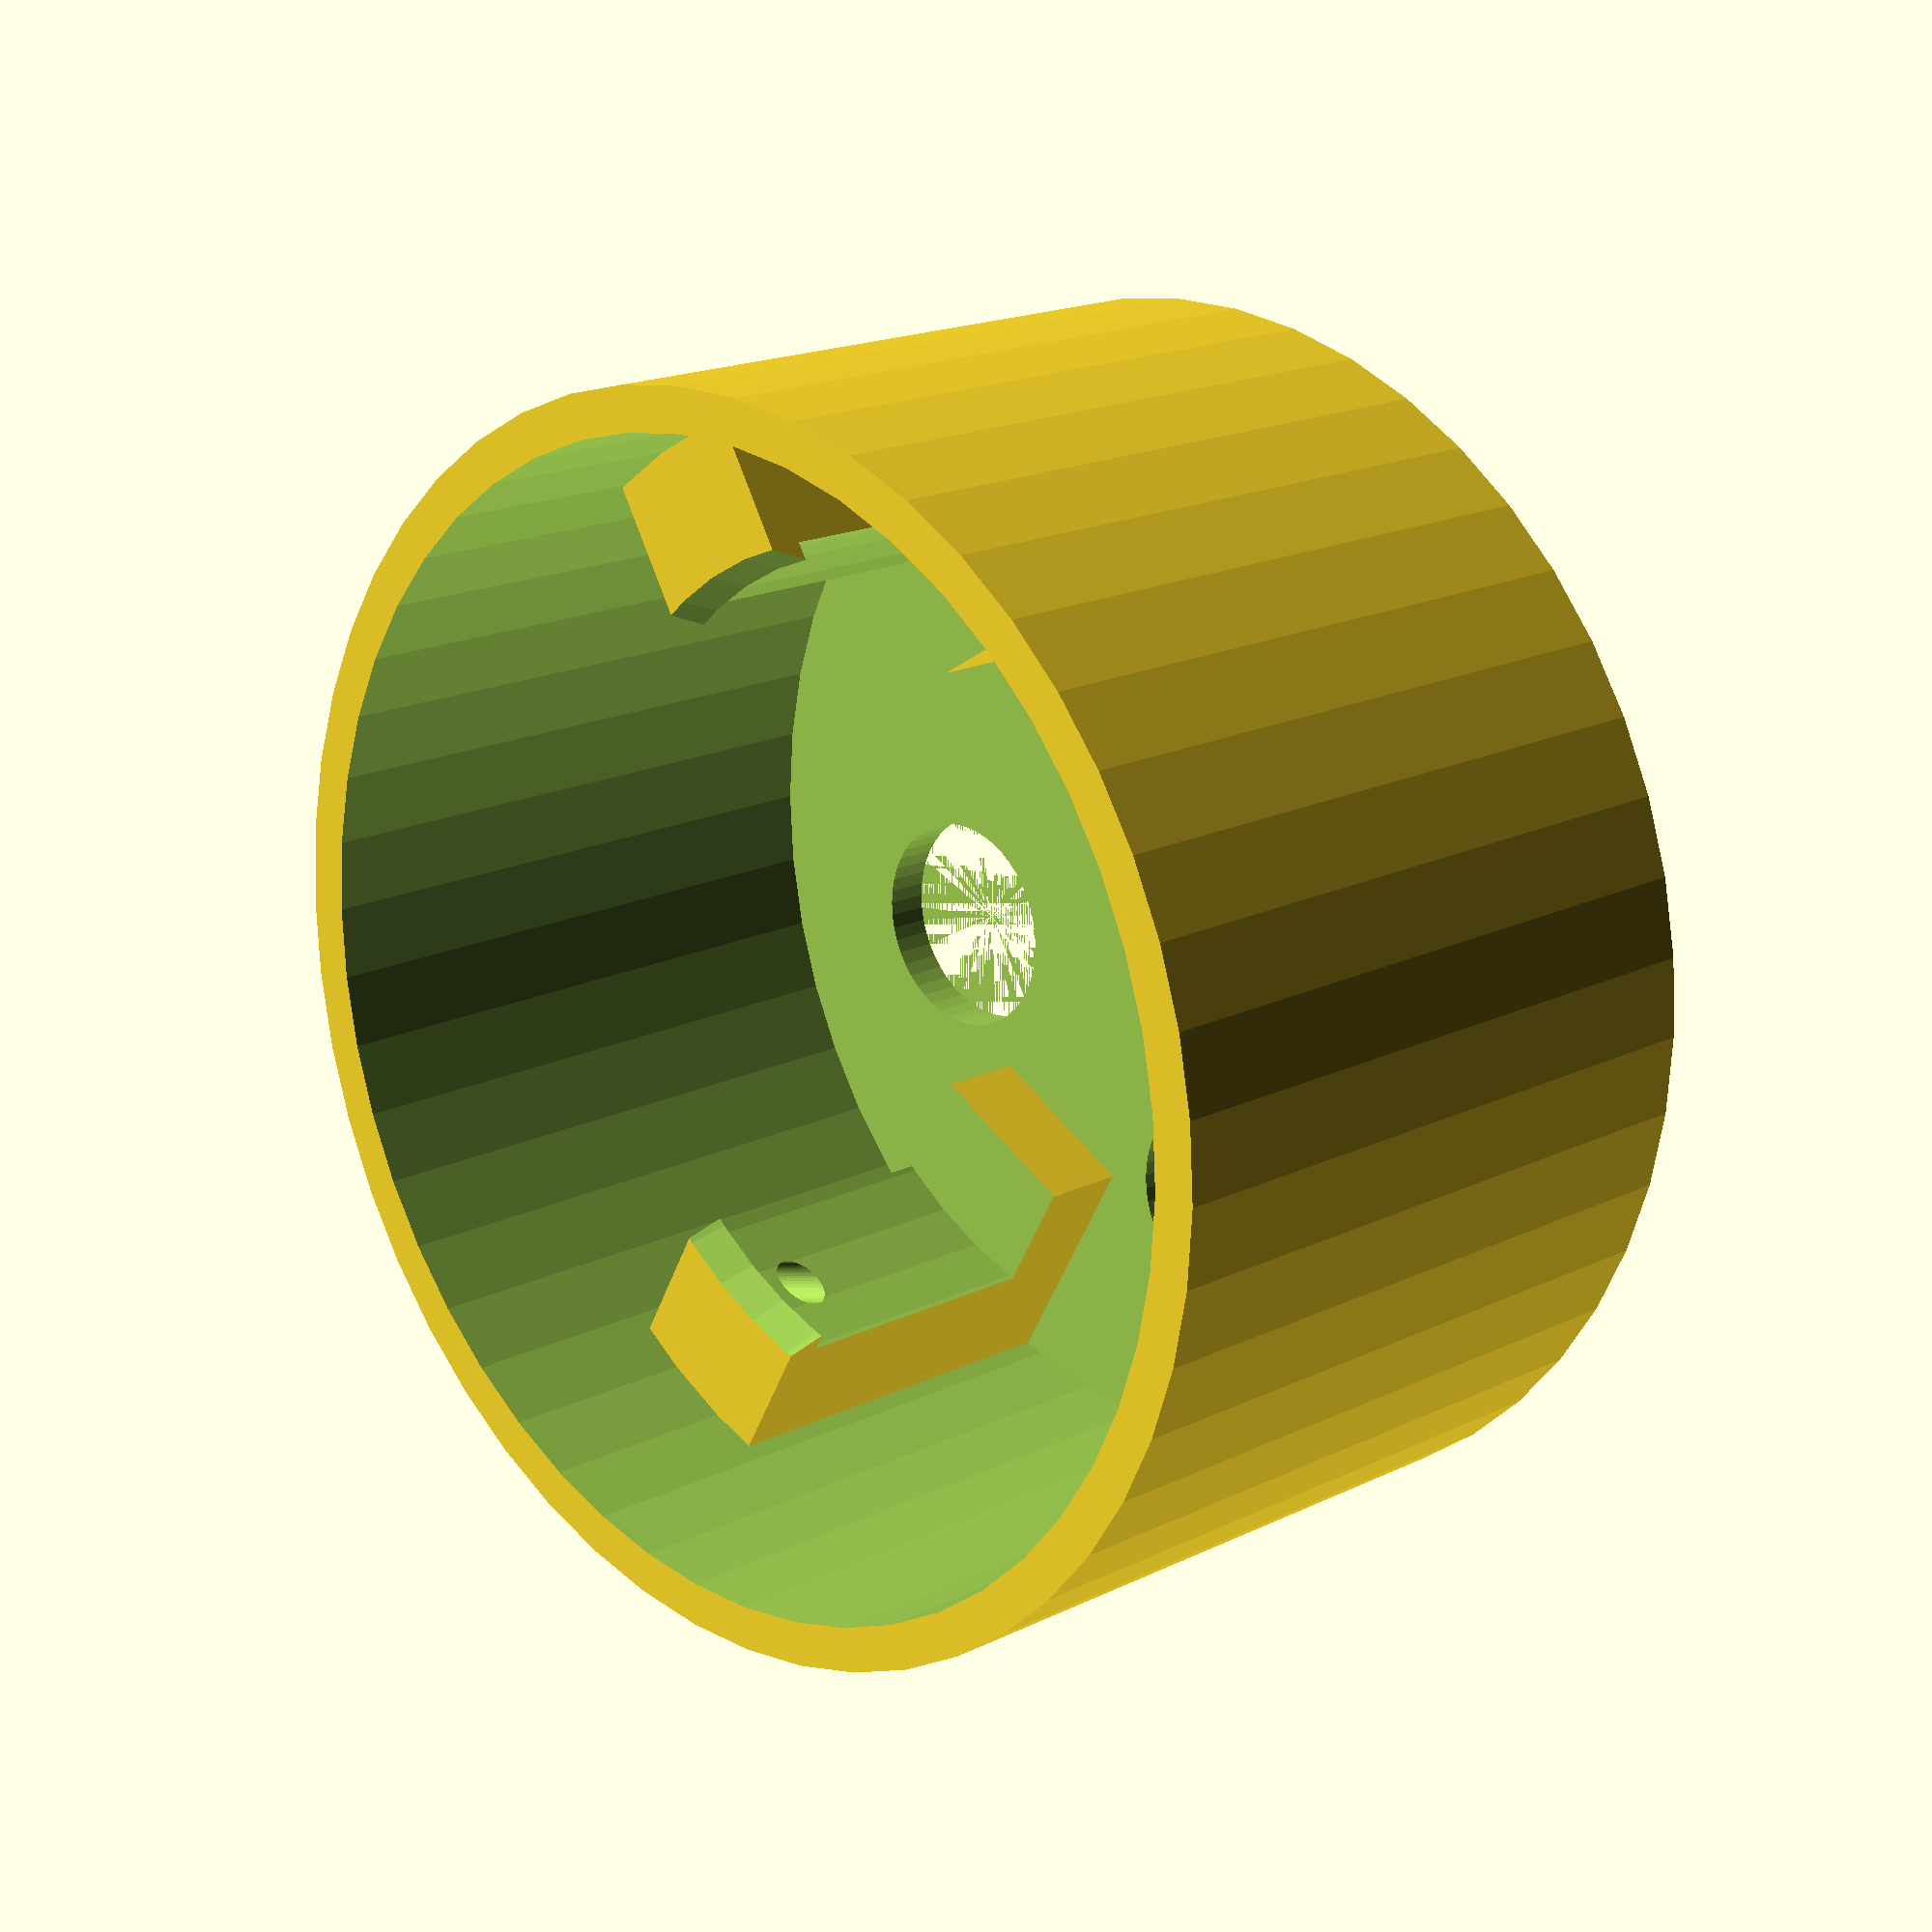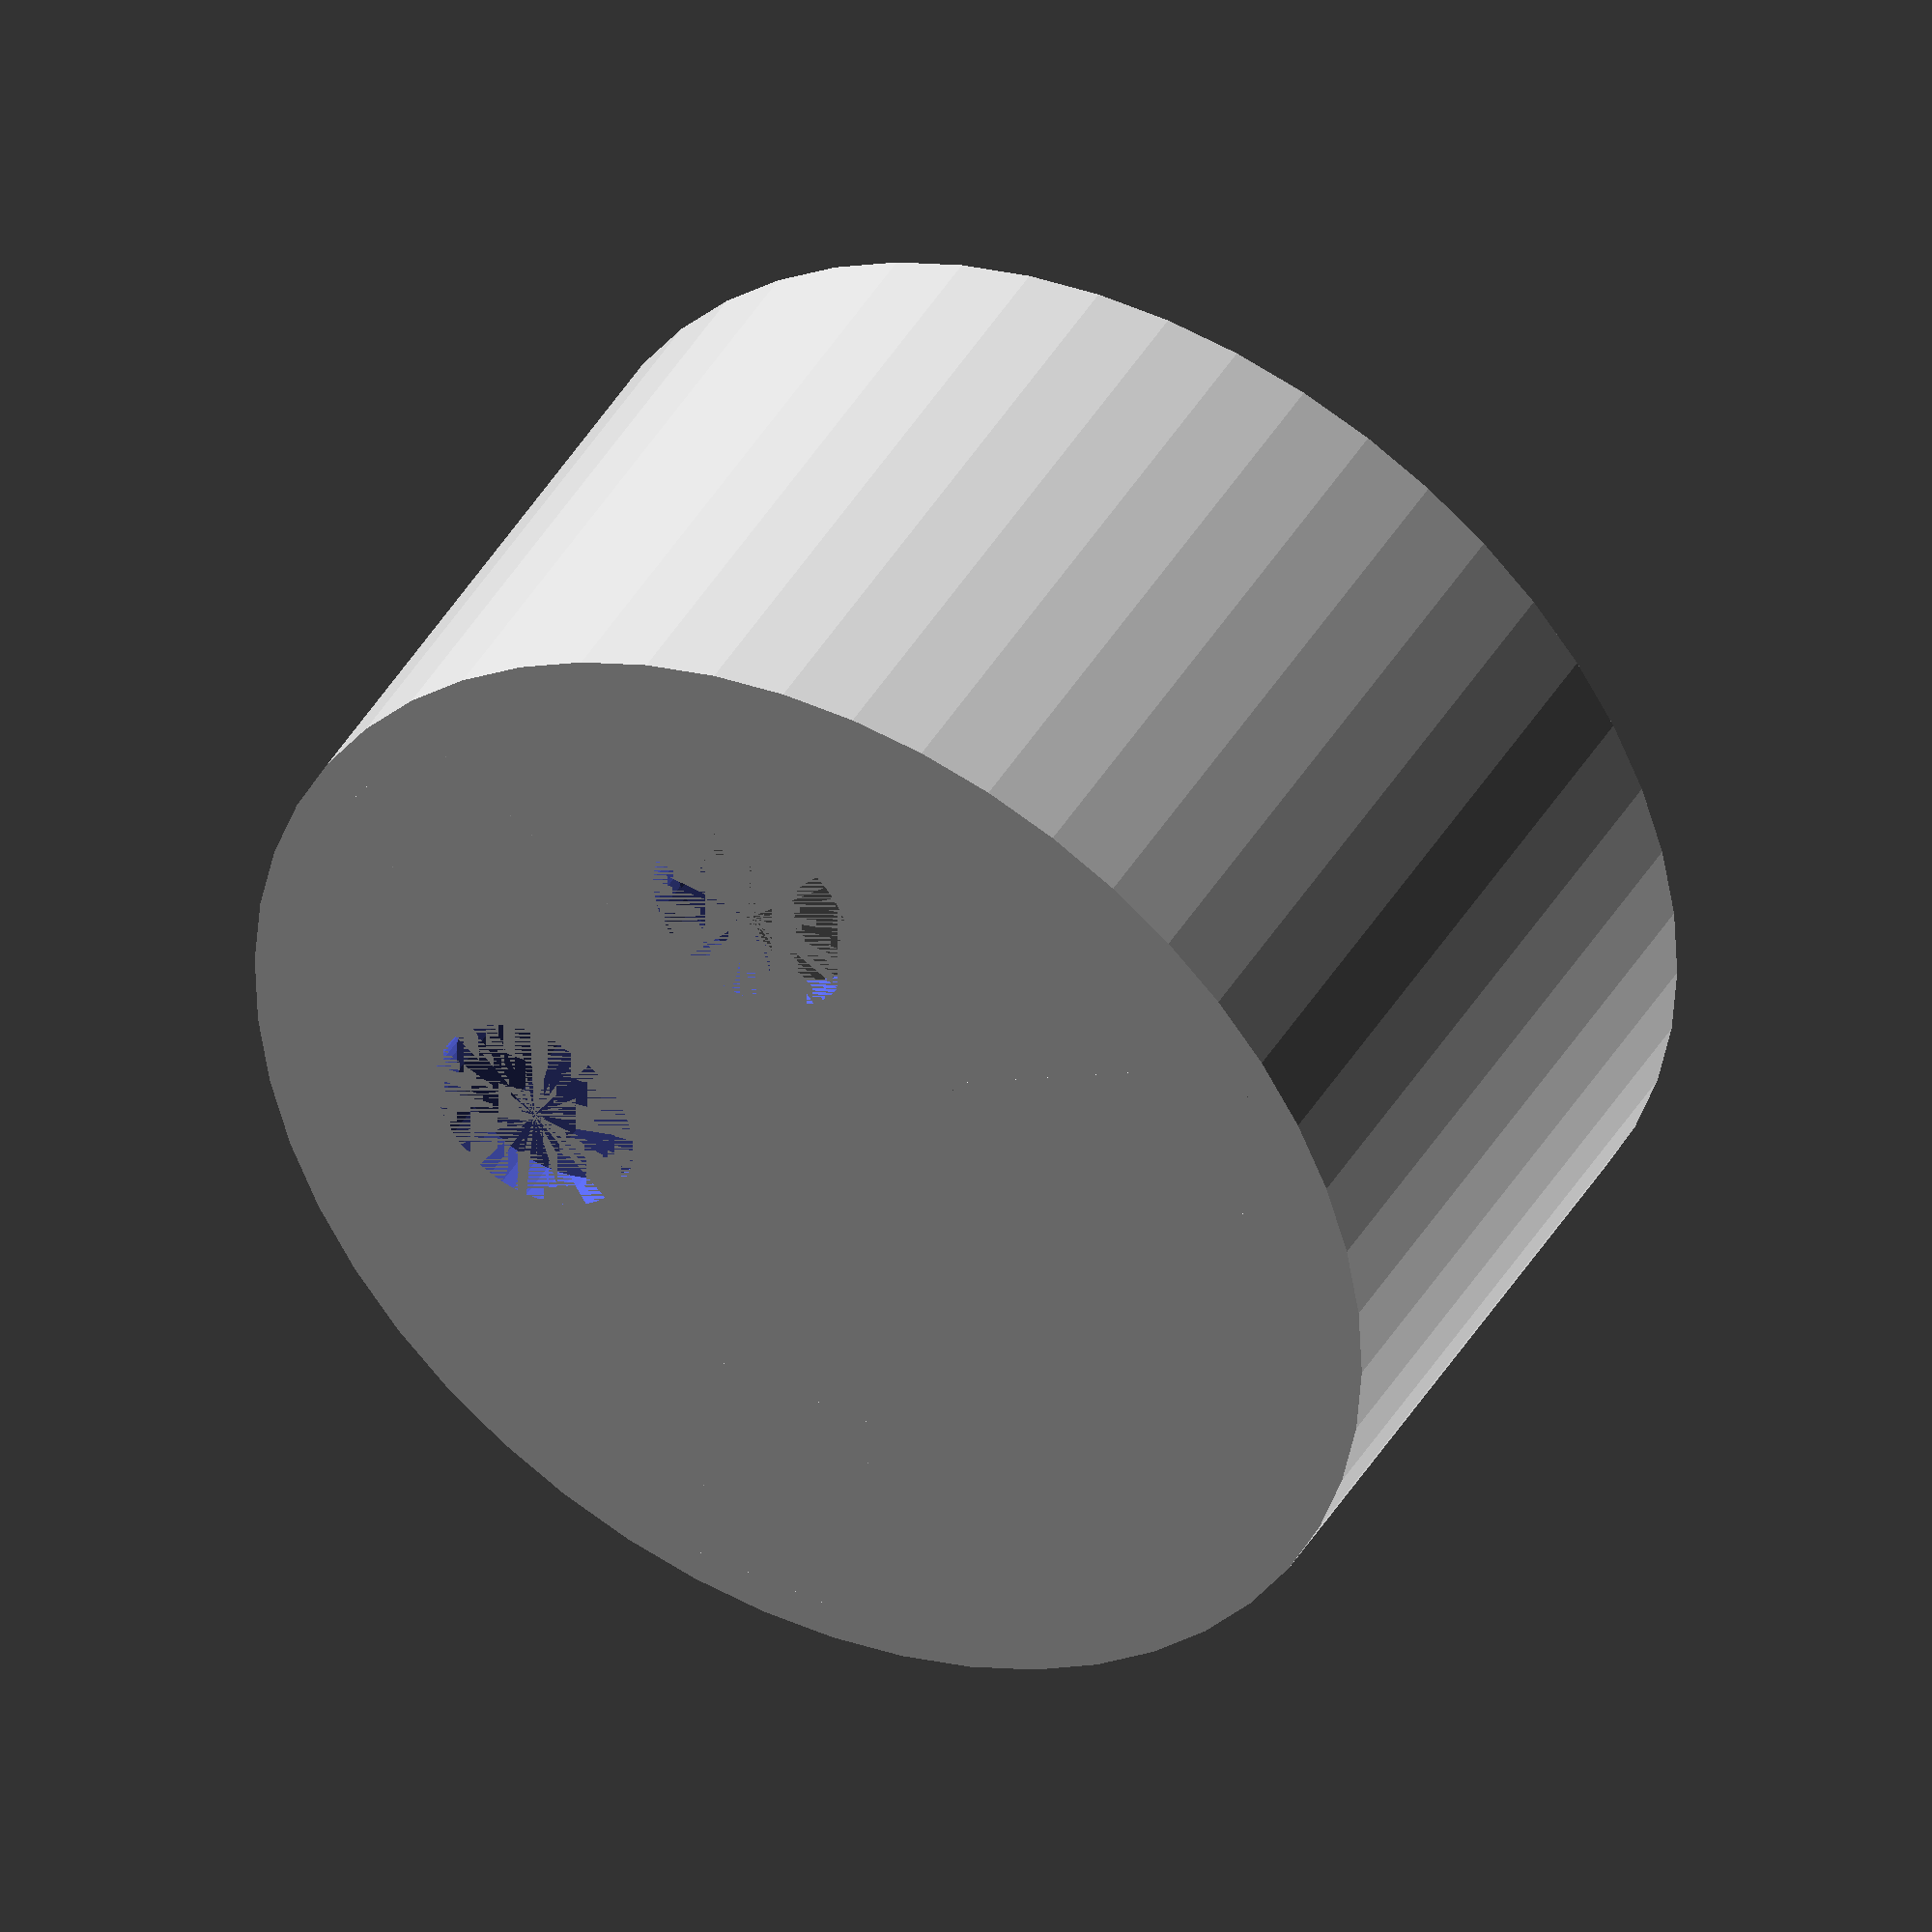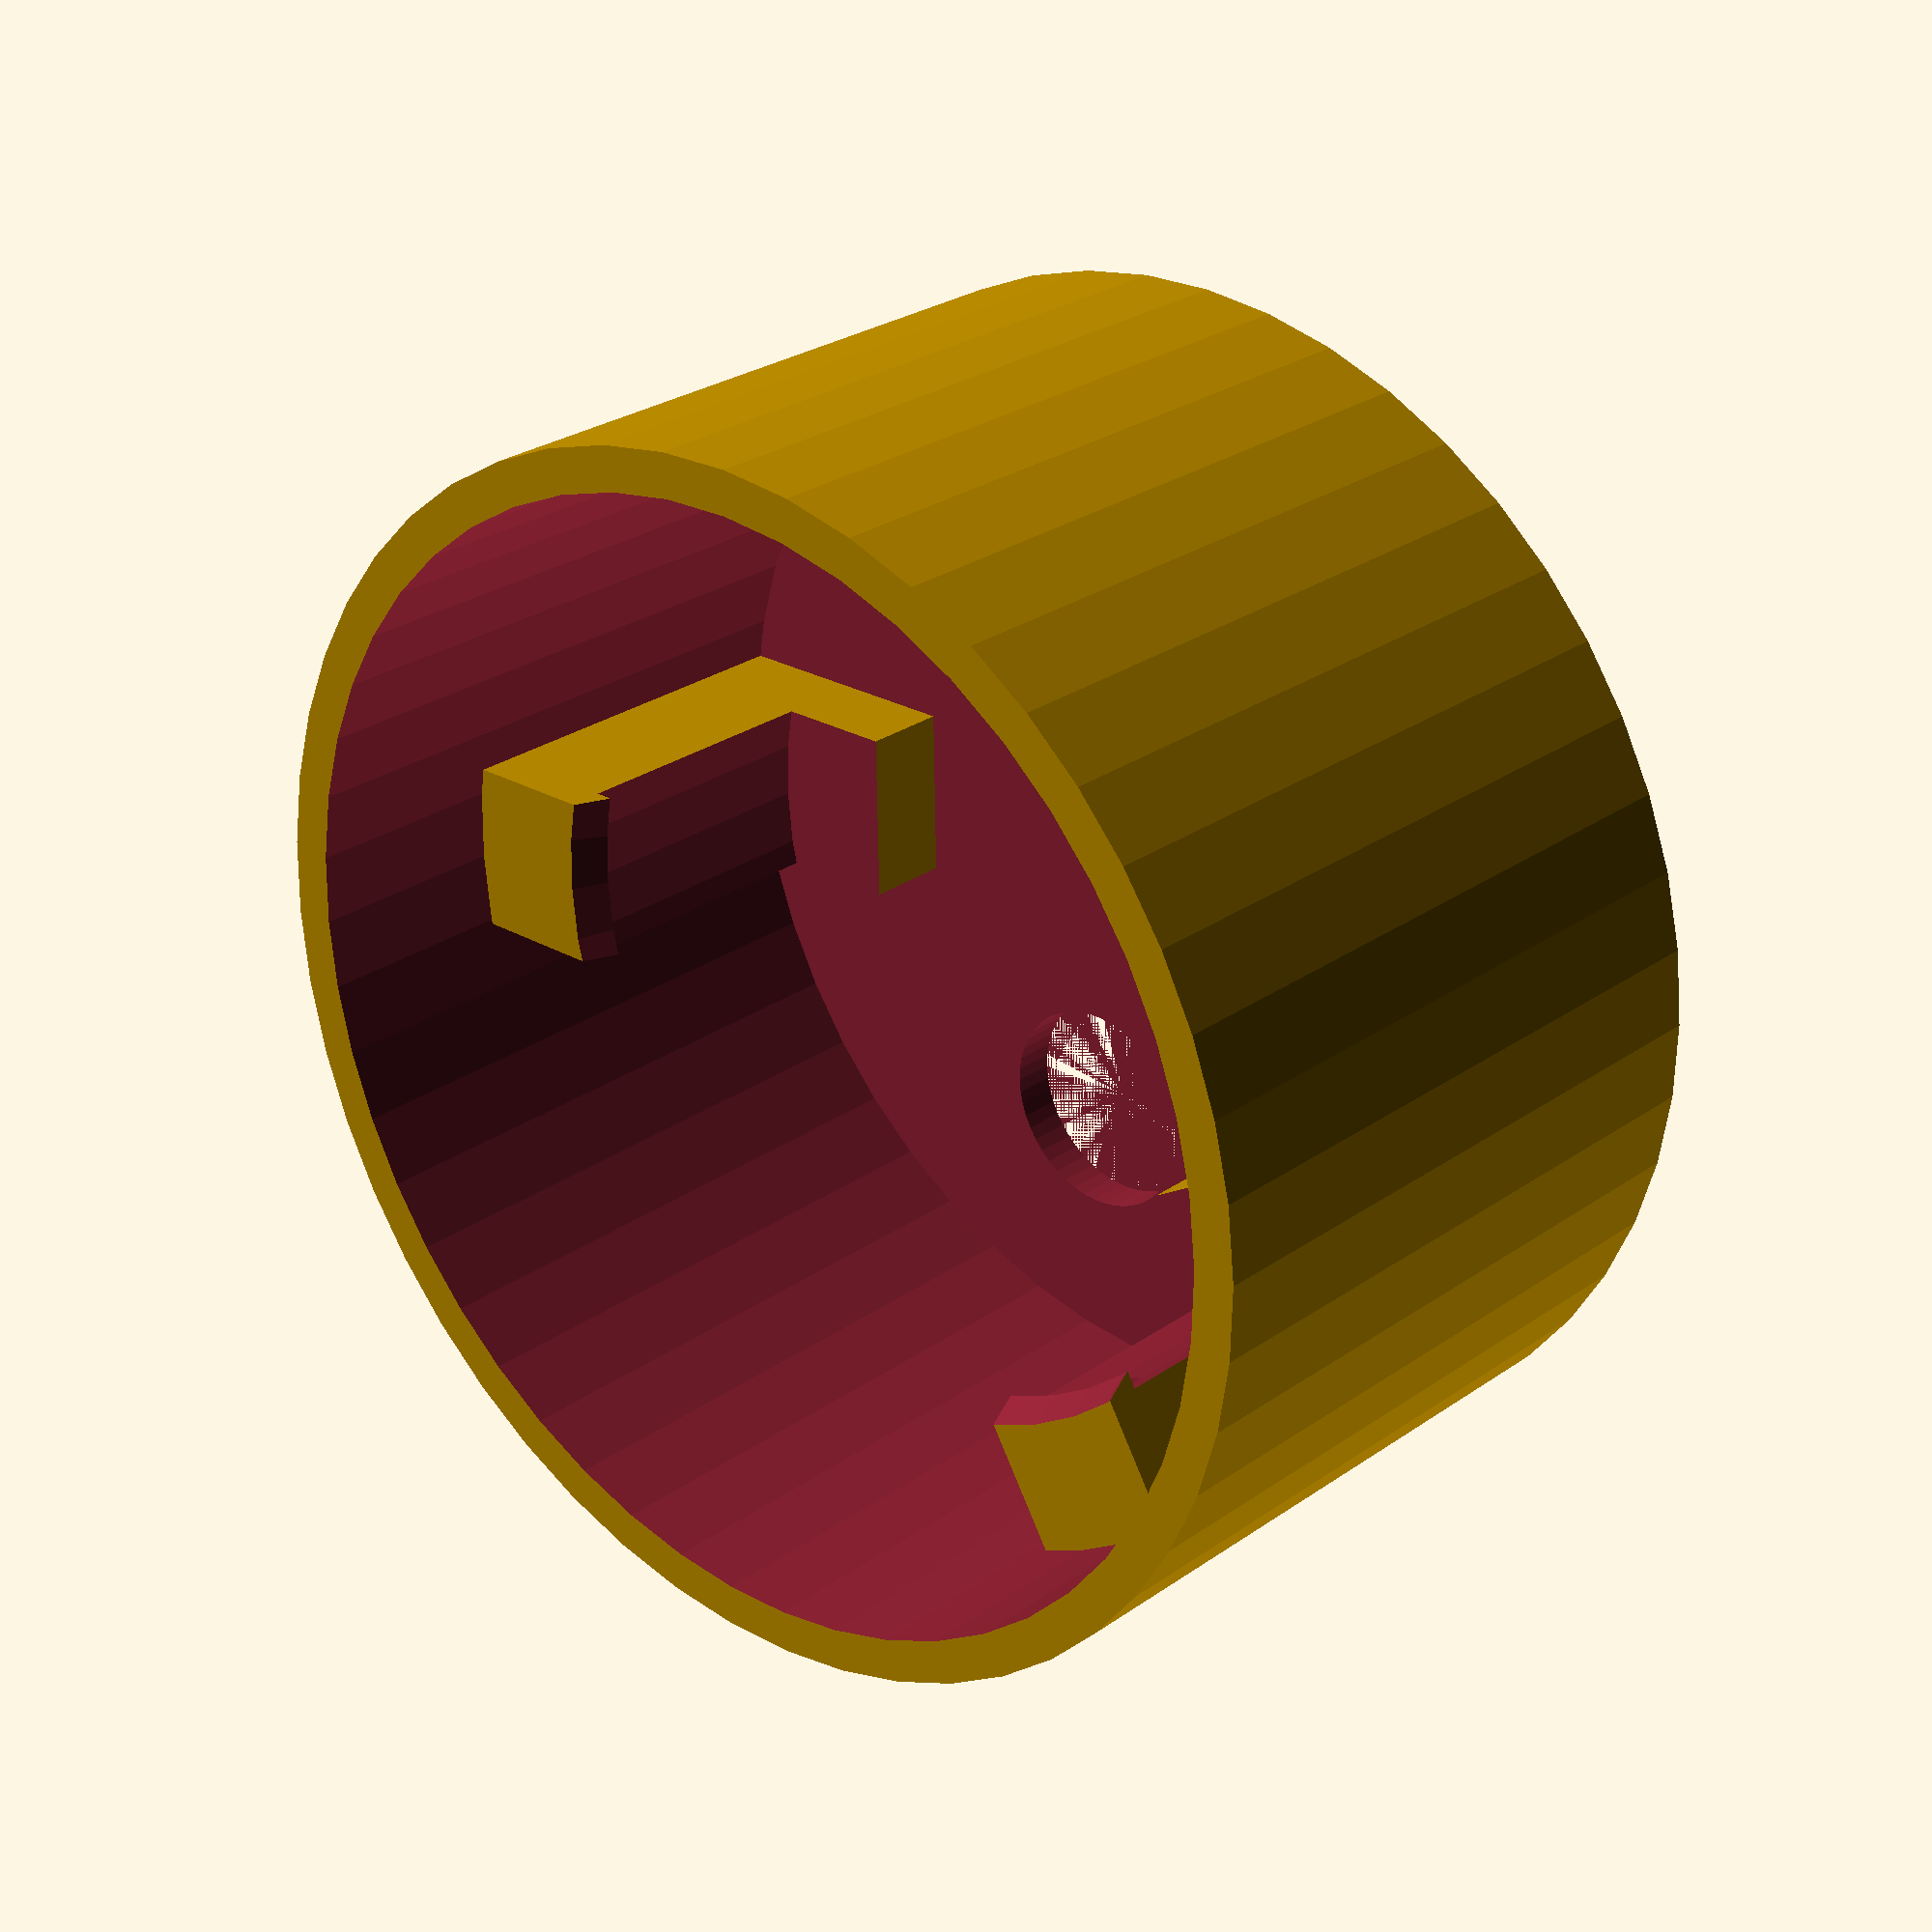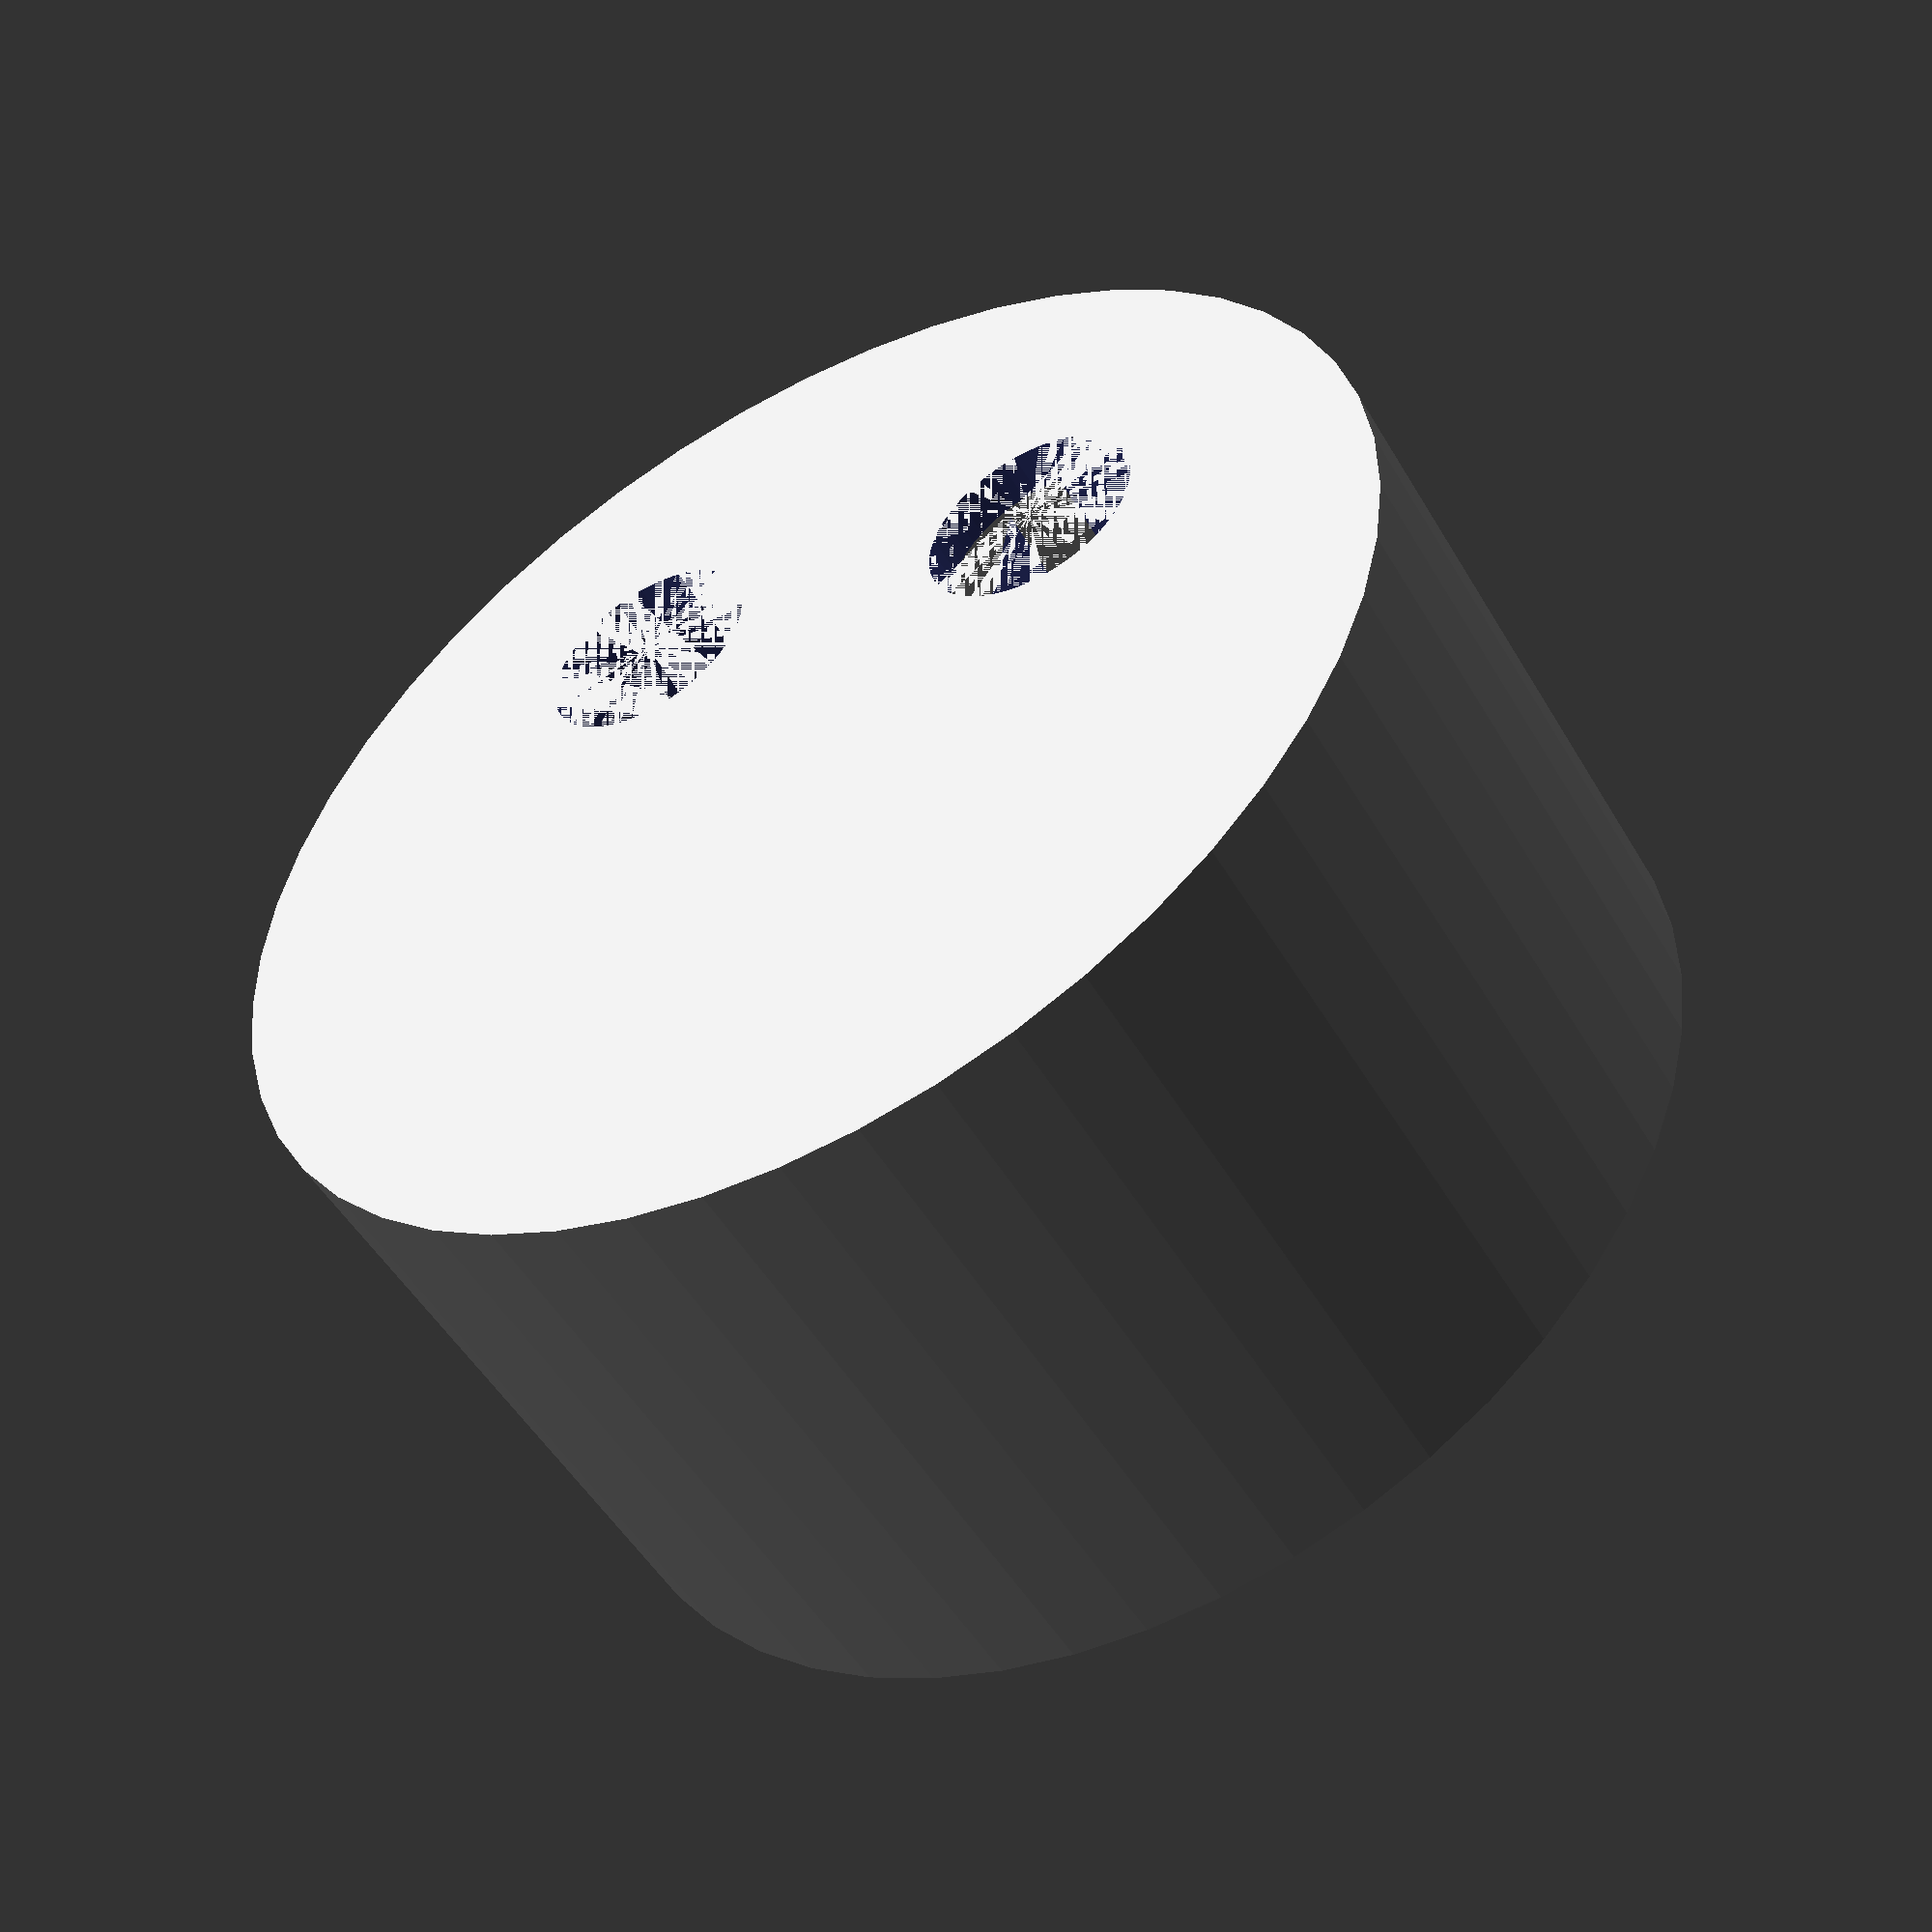
<openscad>
/* raketa pro Adamka */
$fn=50;
nose_d = 30;
nose_l = 100;
step = 2;
thickness=1;
rantl_l=15;
diry_soupnout=5;
diry_d=5;

module cr2032_holder(){
  difference(){
    union(){
     rotate([0,0,90])translate([7,-2,0])difference(){
        cube([6,4,10.2]);  
         translate([0,5,8.2])rotate([90,0,45])cylinder(d=1, h=70);
     }
     rotate([0,0,-150])translate([5,-2,0]){
         difference(){
         cube([8,4,10.2]);
         translate([2,5,0])rotate([45,0,0])cylinder(d=1, h=10);
         }  
     }
     rotate([0,0,-30])translate([7,-2,0])cube([6,4,10.2]);  
    }    
  union(){
    translate([0,0,3])cylinder(d=20,h=6.4);
    translate([0,0,9.2])cylinder(r1=19/2, r2=20/2,h=1.1);
  }
  }    
}

difference(){
union(){
    cylinder(d=nose_d-(2*thickness), h=rantl_l);
}
  translate([0,0,1])cylinder(d=(nose_d-4*thickness), h=rantl_l);
  translate([5,diry_soupnout,0])cylinder(d=diry_d,h=rantl_l);
  translate([-5,diry_soupnout,0])cylinder(d=diry_d,h=rantl_l);
}
cr2032_holder();

</openscad>
<views>
elev=162.4 azim=29.1 roll=134.2 proj=p view=wireframe
elev=137.6 azim=236.6 roll=332.0 proj=o view=wireframe
elev=333.2 azim=148.9 roll=42.6 proj=p view=solid
elev=50.3 azim=349.7 roll=209.5 proj=p view=wireframe
</views>
